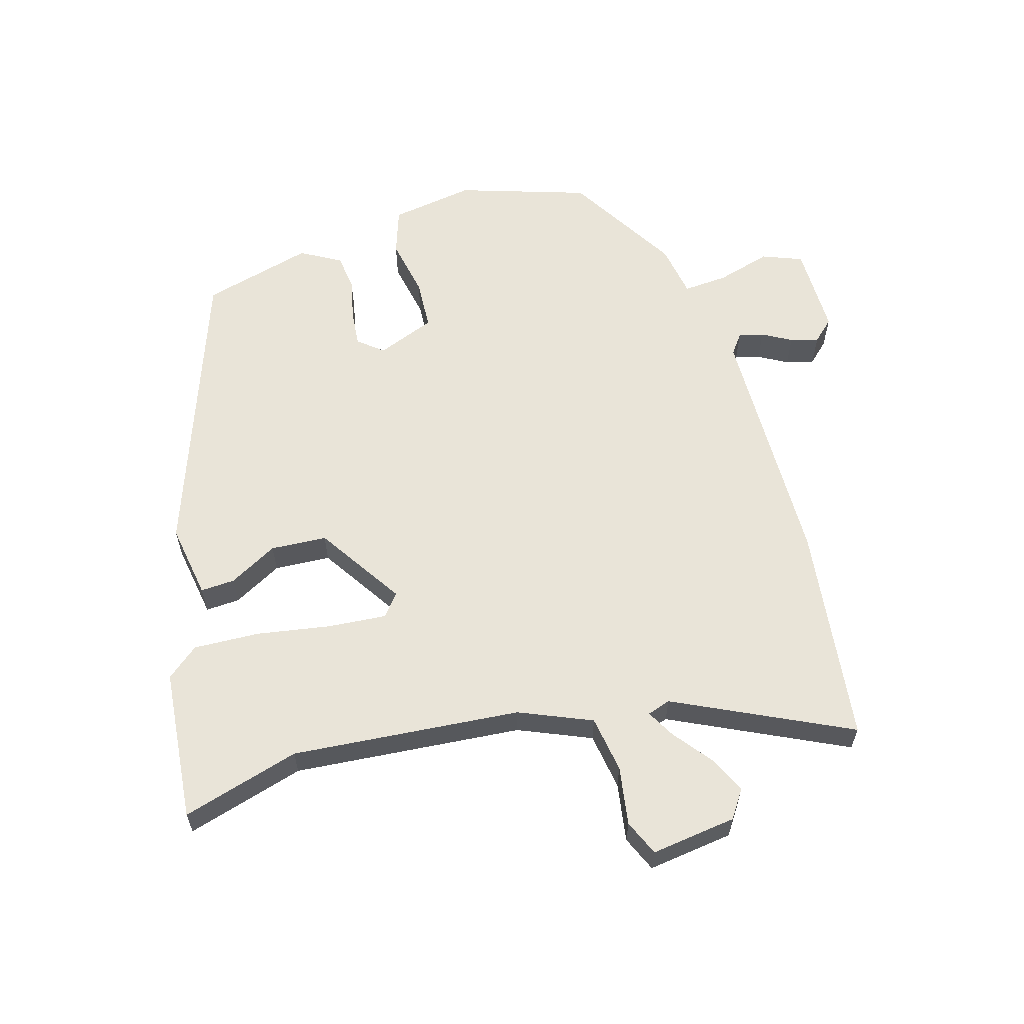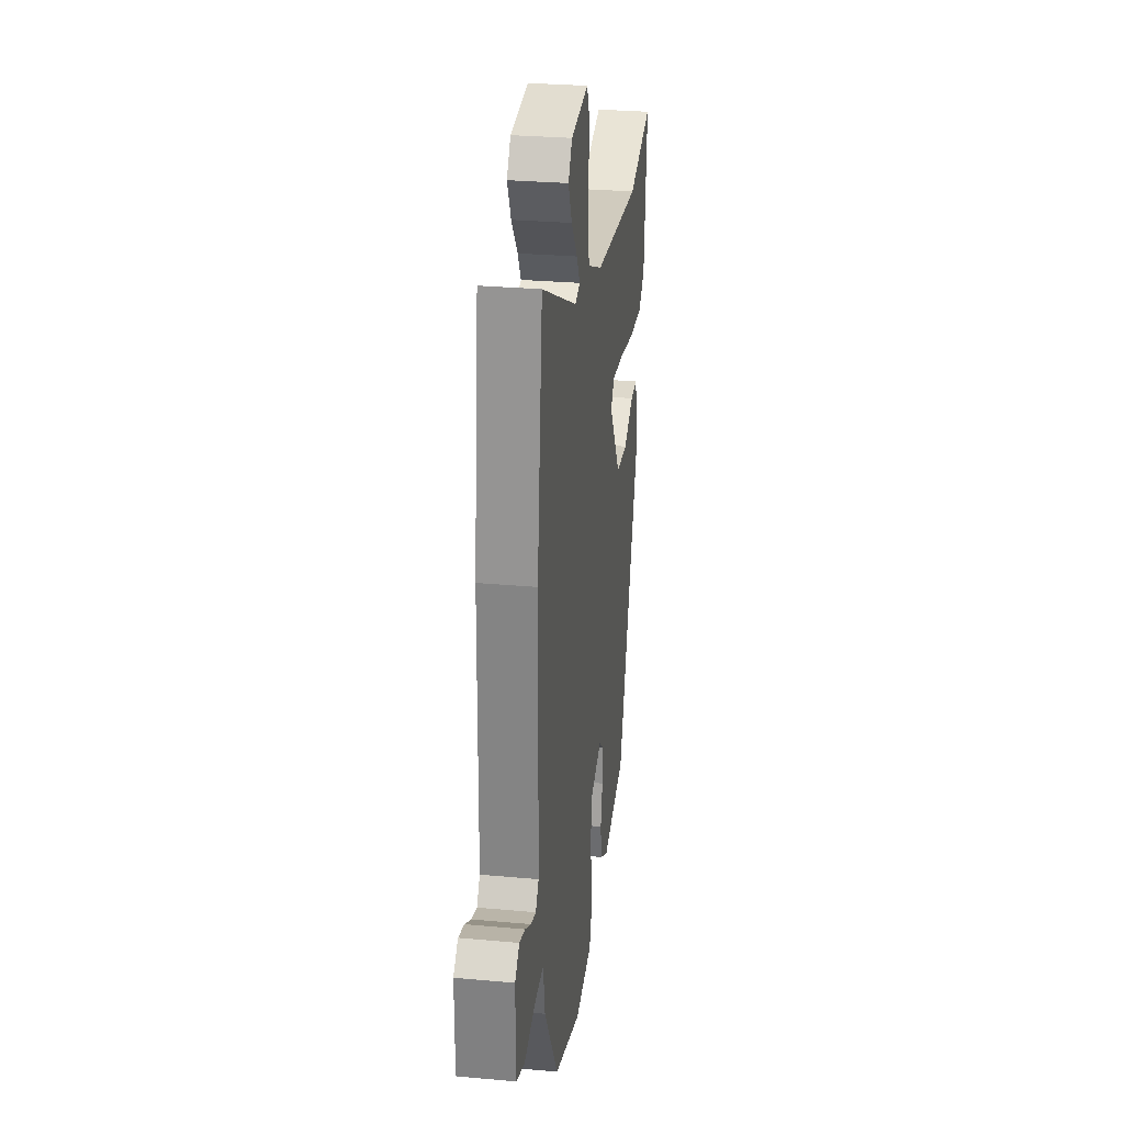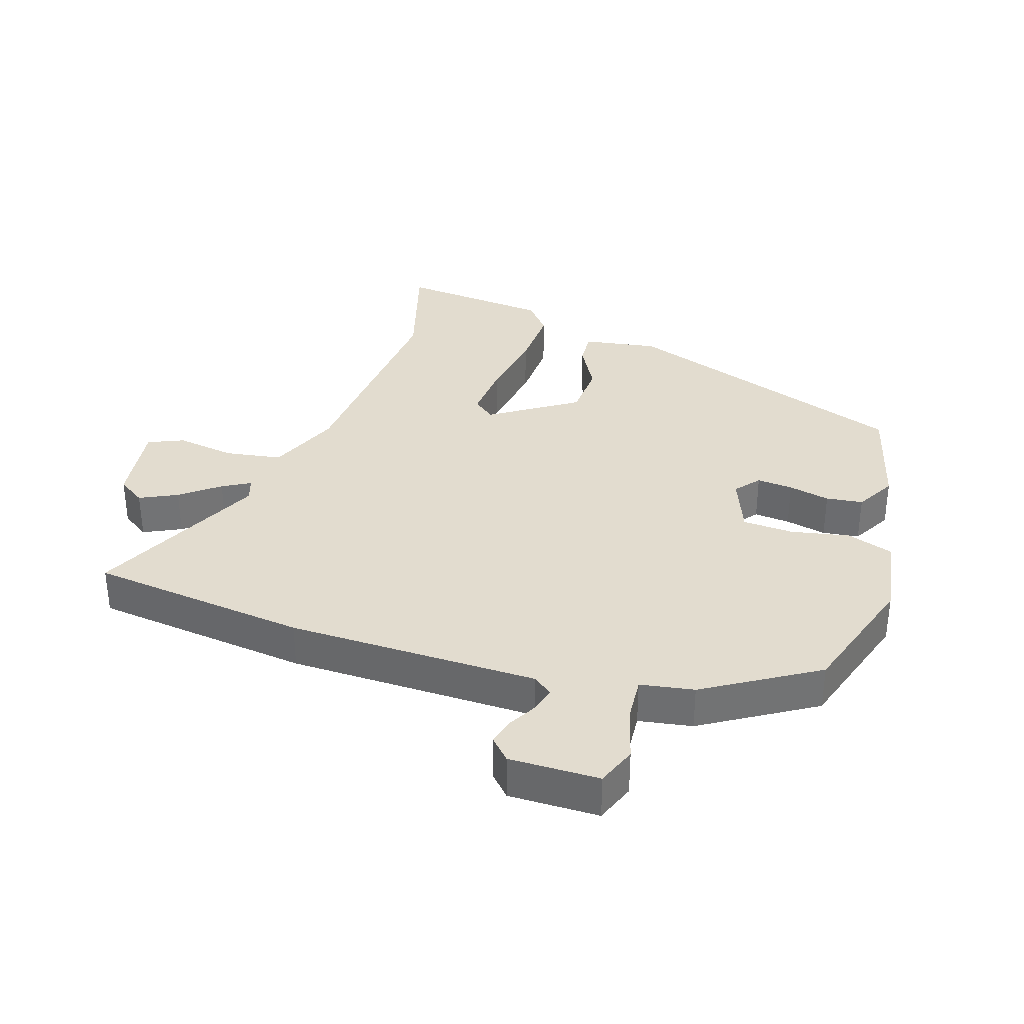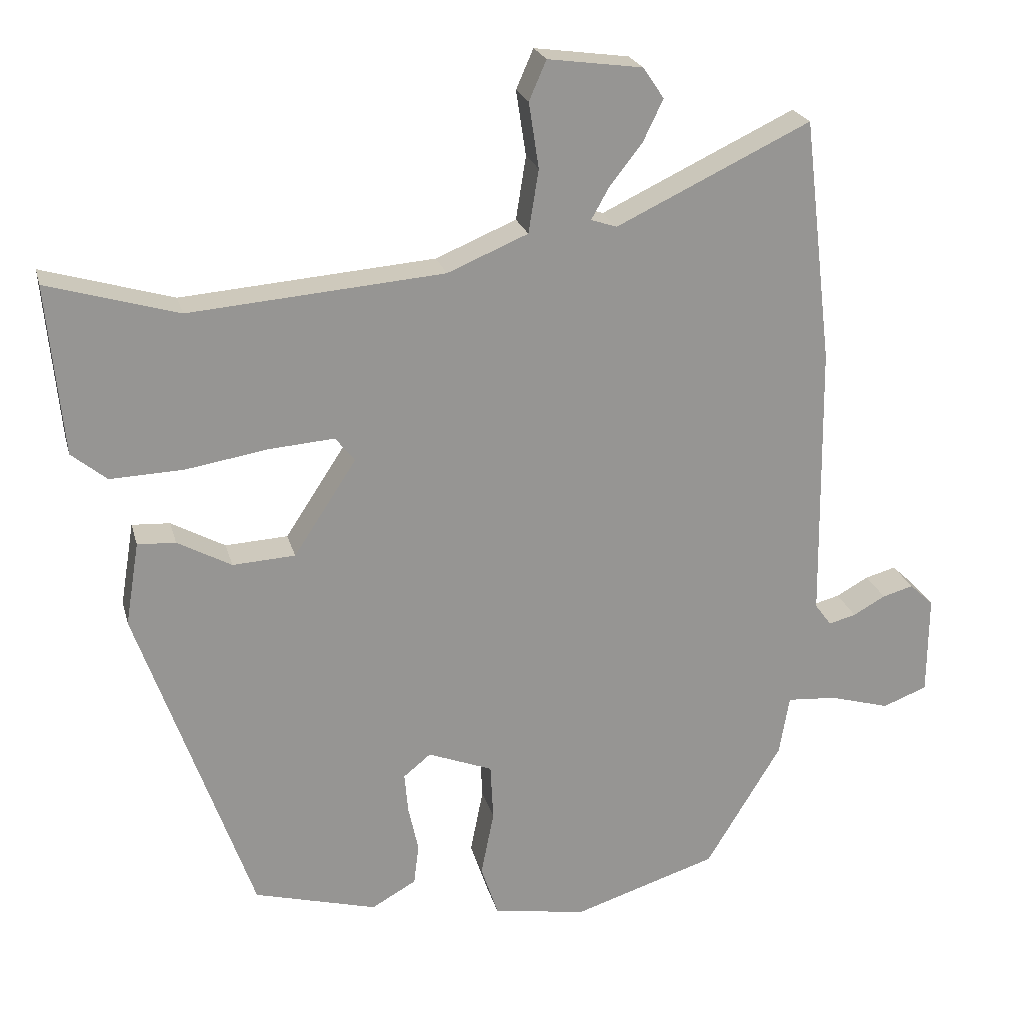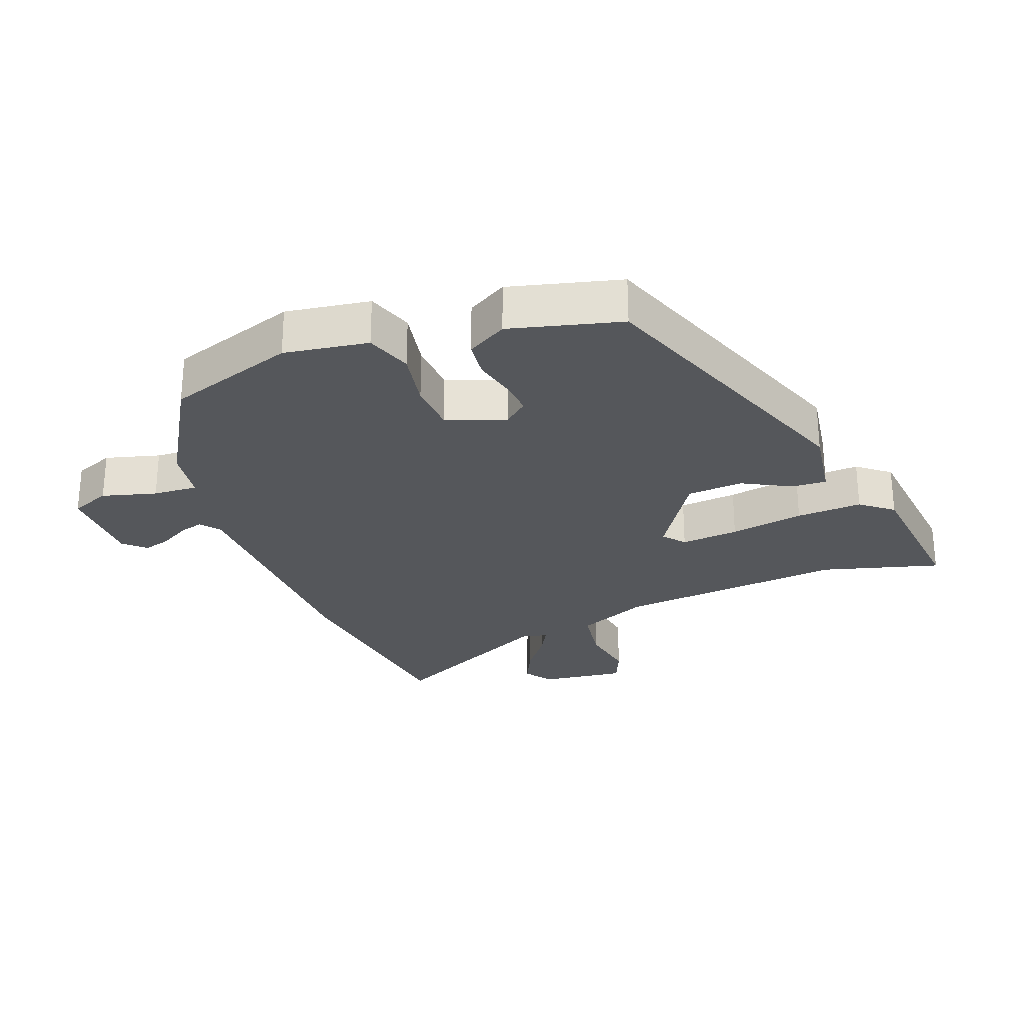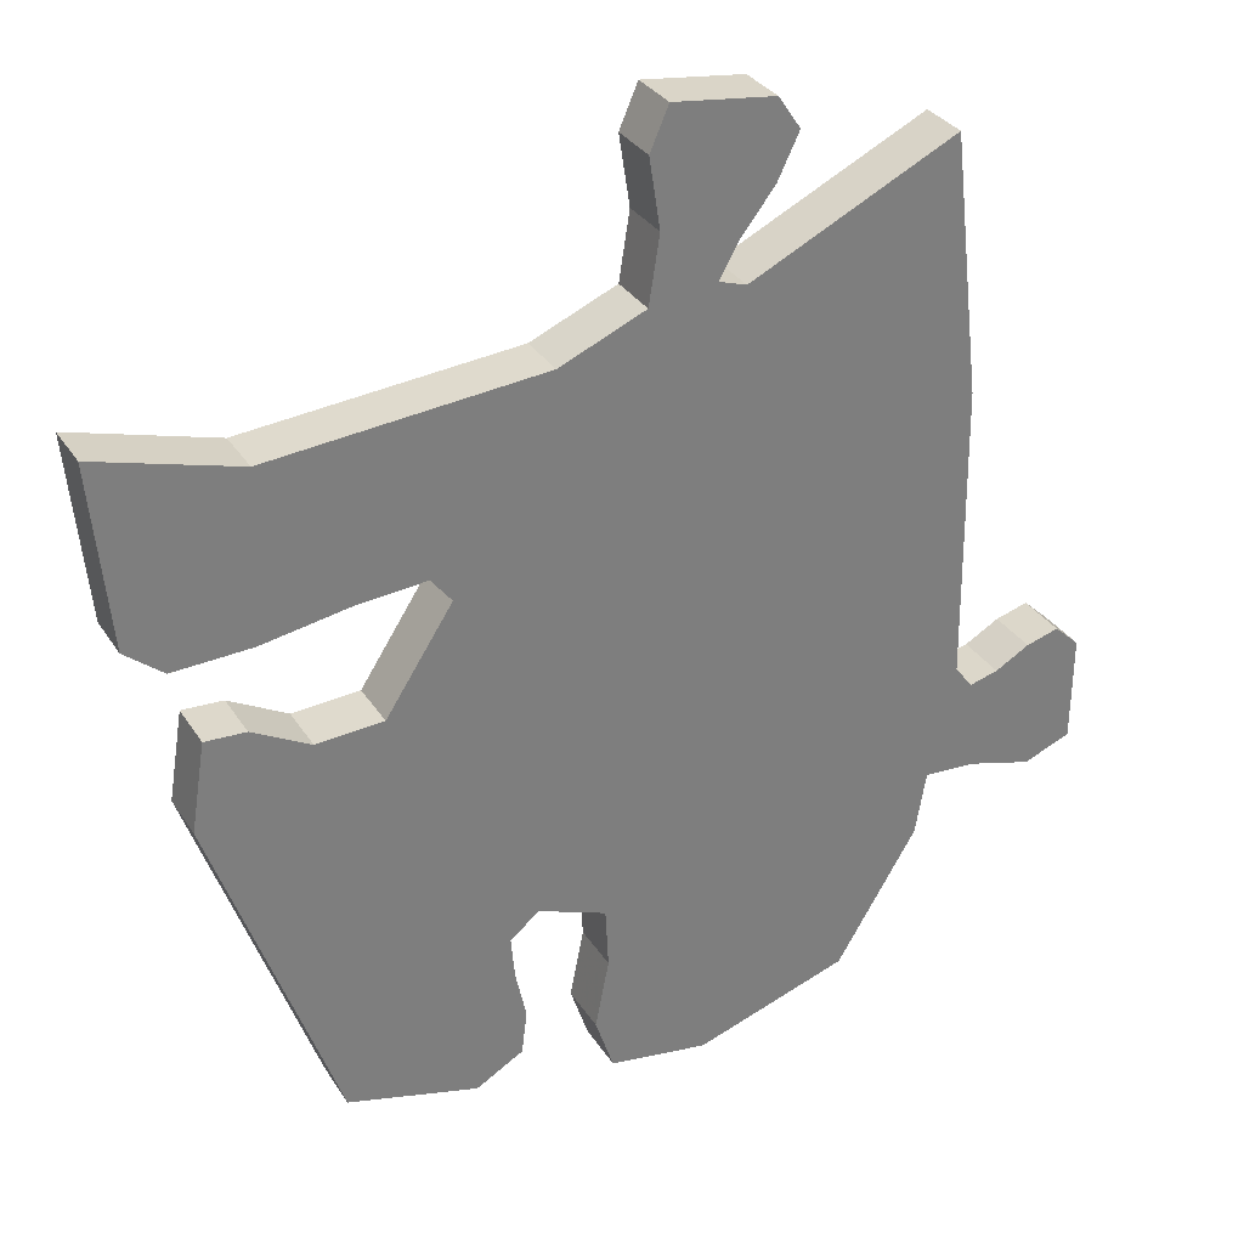
<metadata>
{"format":"obj","ext":"obj","renderer":"f3d","projection":"perspective","resolution":1024,"background":"white","views":[{"elev":60.6,"azim":-16.1,"up":"+Y"},{"elev":28.1,"azim":97.9,"up":"+Z"},{"elev":34.6,"azim":107.8,"up":"+Y"},{"elev":22.6,"azim":-13.8,"up":"+Z"},{"elev":-27.0,"azim":-158.6,"up":"+Y"},{"elev":32.1,"azim":-27.5,"up":"+Z"}]}
</metadata>
<code>
v -0.317 0.07 -0.425
v -0.477 0.07 0.028
v -0.458 0.07 0.144
v -0.405 0.07 0.141
v -0.33 0.07 0.1
v -0.243 0.07 0.105
v -0.156 0.07 0.238
v -0.183 0.07 0.272
v -0.273 0.07 0.265
v -0.388 0.07 0.246
v -0.49 0.07 0.242
v -0.539 0.07 0.282
v -0.561 0.07 0.518
v -0.379 0.07 0.465
v -0.025 0.07 0.494
v 0.087 0.07 0.541
v 0.101 0.07 0.629
v 0.087 0.07 0.72
v 0.111 0.07 0.775
v 0.243 0.07 0.757
v 0.272 0.07 0.714
v 0.244 0.07 0.656
v 0.198 0.07 0.597
v 0.174 0.07 0.554
v 0.21 0.07 0.542
v 0.48 0.07 0.671
v 0.52 0.07 0.332
v 0.525 0.07 -0.056
v 0.548 0.07 -0.087
v 0.586 0.07 -0.077
v 0.631 0.07 -0.052
v 0.674 0.07 -0.04
v 0.707 0.07 -0.071
v 0.706 0.07 -0.211
v 0.644 0.07 -0.235
v 0.56 0.07 -0.211
v 0.491 0.07 -0.206
v 0.477 0.07 -0.289
v 0.372 0.07 -0.462
v 0.172 0.07 -0.526
v 0.042 0.07 -0.505
v 0.018 0.07 -0.433
v 0.036 0.07 -0.342
v 0.032 0.07 -0.263
v -0.058 0.07 -0.228
v -0.096 0.07 -0.259
v -0.091 0.07 -0.315
v -0.077 0.07 -0.379
v -0.084 0.07 -0.436
v -0.146 0.07 -0.471
v -0.317 0 -0.425
v -0.477 0 0.028
v -0.458 0 0.144
v -0.405 0 0.141
v -0.33 0 0.1
v -0.243 0 0.105
v -0.156 0 0.238
v -0.183 0 0.272
v -0.273 0 0.265
v -0.388 0 0.246
v -0.49 0 0.242
v -0.539 0 0.282
v -0.561 0 0.518
v -0.379 0 0.465
v -0.025 0 0.494
v 0.087 0 0.541
v 0.101 0 0.629
v 0.087 0 0.72
v 0.111 0 0.775
v 0.243 0 0.757
v 0.272 0 0.714
v 0.244 0 0.656
v 0.198 0 0.597
v 0.174 0 0.554
v 0.21 0 0.542
v 0.48 0 0.671
v 0.52 0 0.332
v 0.525 0 -0.056
v 0.548 0 -0.087
v 0.586 0 -0.077
v 0.631 0 -0.052
v 0.674 0 -0.04
v 0.707 0 -0.071
v 0.706 0 -0.211
v 0.644 0 -0.235
v 0.56 0 -0.211
v 0.491 0 -0.206
v 0.477 0 -0.289
v 0.372 0 -0.462
v 0.172 0 -0.526
v 0.042 0 -0.505
v 0.018 0 -0.433
v 0.036 0 -0.342
v 0.032 0 -0.263
v -0.058 0 -0.228
v -0.096 0 -0.259
v -0.091 0 -0.315
v -0.077 0 -0.379
v -0.084 0 -0.436
v -0.146 0 -0.471
f 3 4 5
f 2 3 5
f 1 2 5
f 50 1 5
f 49 50 5
f 48 49 5
f 47 48 5
f 46 47 5 6
f 45 46 6 7
f 44 45 7
f 41 42 43
f 40 41 43
f 39 40 43
f 38 39 43
f 37 38 43
f 37 43 44
f 34 35 36
f 33 34 36
f 32 33 36
f 31 32 36
f 30 31 36
f 29 30 36 37
f 37 44 7
f 29 37 7
f 28 29 7
f 28 7 8
f 27 28 8
f 26 27 8
f 25 26 8
f 21 22 23
f 20 21 23
f 19 20 23
f 18 19 23
f 17 18 23
f 16 17 23 24
f 25 8 9
f 24 25 9
f 16 24 9
f 15 16 9
f 12 13 14
f 12 14 15
f 11 12 15
f 10 11 15
f 9 10 15
f 55 54 53
f 55 53 52
f 55 52 51
f 55 51 100
f 55 100 99
f 55 99 98
f 55 98 97
f 56 55 97 96
f 57 56 96 95
f 57 95 94
f 93 92 91
f 93 91 90
f 93 90 89
f 93 89 88
f 93 88 87
f 94 93 87
f 86 85 84
f 86 84 83
f 86 83 82
f 86 82 81
f 86 81 80
f 87 86 80 79
f 57 94 87
f 57 87 79
f 57 79 78
f 58 57 78
f 58 78 77
f 58 77 76
f 58 76 75
f 73 72 71
f 73 71 70
f 73 70 69
f 73 69 68
f 73 68 67
f 74 73 67 66
f 59 58 75
f 59 75 74
f 59 74 66
f 59 66 65
f 64 63 62
f 65 64 62
f 65 62 61
f 65 61 60
f 65 60 59
f 1 51 52 2
f 2 52 53 3
f 3 53 54 4
f 4 54 55 5
f 5 55 56 6
f 6 56 57 7
f 7 57 58 8
f 8 58 59 9
f 9 59 60 10
f 10 60 61 11
f 11 61 62 12
f 12 62 63 13
f 13 63 64 14
f 14 64 65 15
f 15 65 66 16
f 16 66 67 17
f 17 67 68 18
f 18 68 69 19
f 19 69 70 20
f 20 70 71 21
f 21 71 72 22
f 22 72 73 23
f 23 73 74 24
f 24 74 75 25
f 25 75 76 26
f 26 76 77 27
f 27 77 78 28
f 28 78 79 29
f 29 79 80 30
f 30 80 81 31
f 31 81 82 32
f 32 82 83 33
f 33 83 84 34
f 34 84 85 35
f 35 85 86 36
f 36 86 87 37
f 37 87 88 38
f 38 88 89 39
f 39 89 90 40
f 40 90 91 41
f 41 91 92 42
f 42 92 93 43
f 43 93 94 44
f 44 94 95 45
f 45 95 96 46
f 46 96 97 47
f 47 97 98 48
f 48 98 99 49
f 49 99 100 50
f 50 100 51 1

</code>
